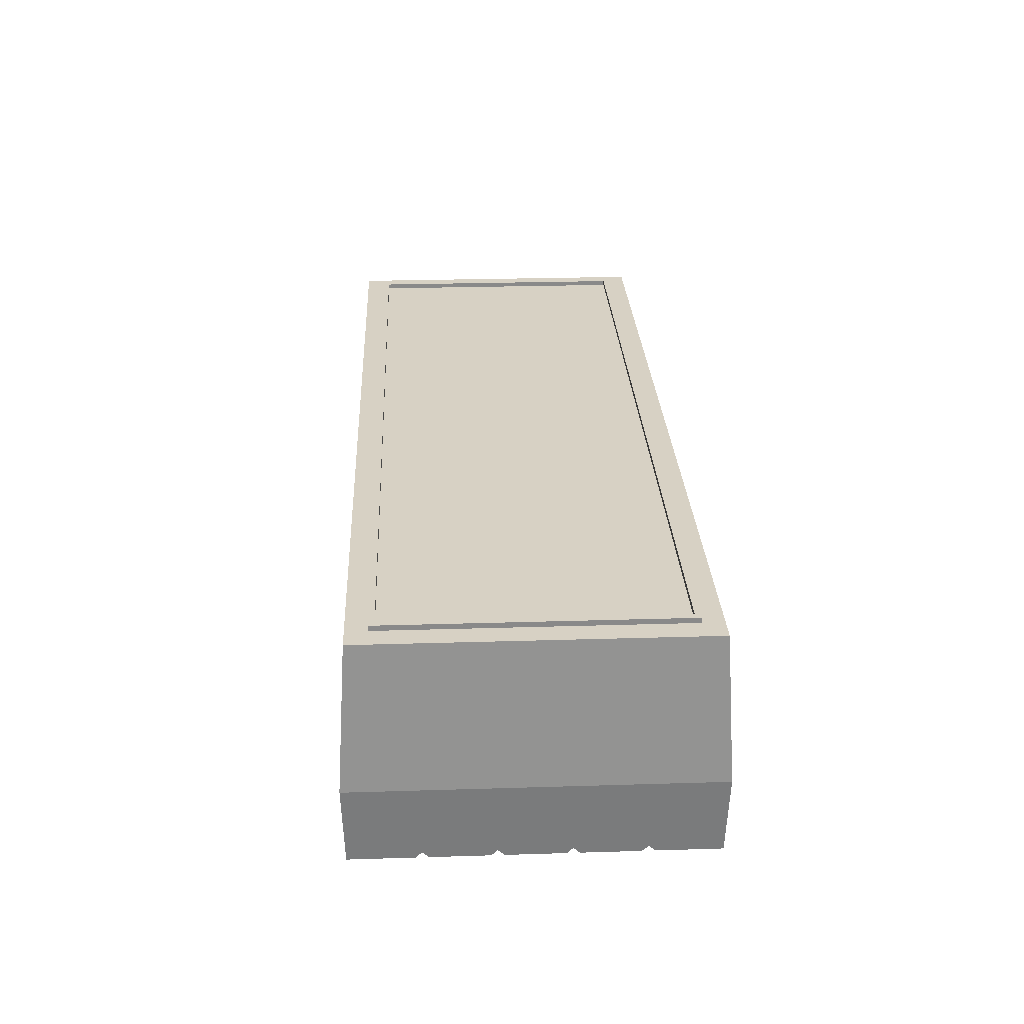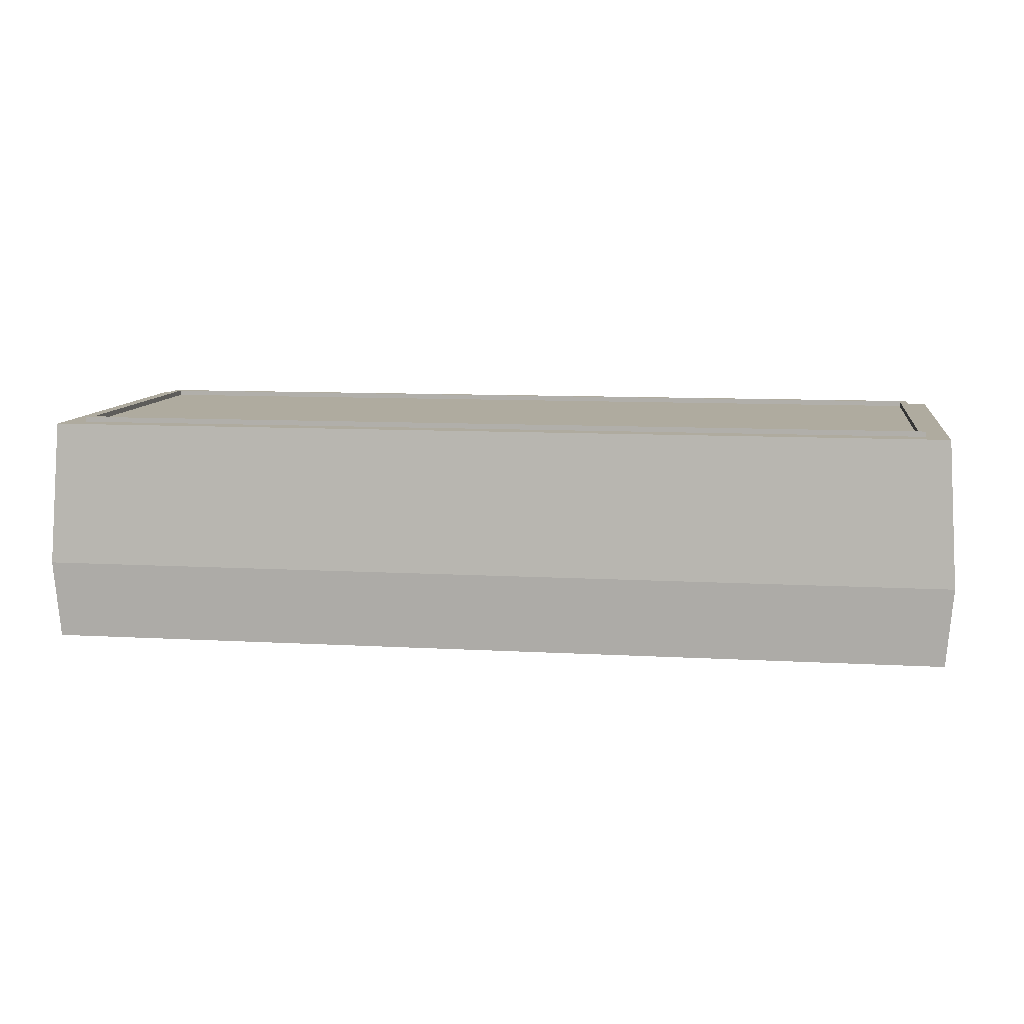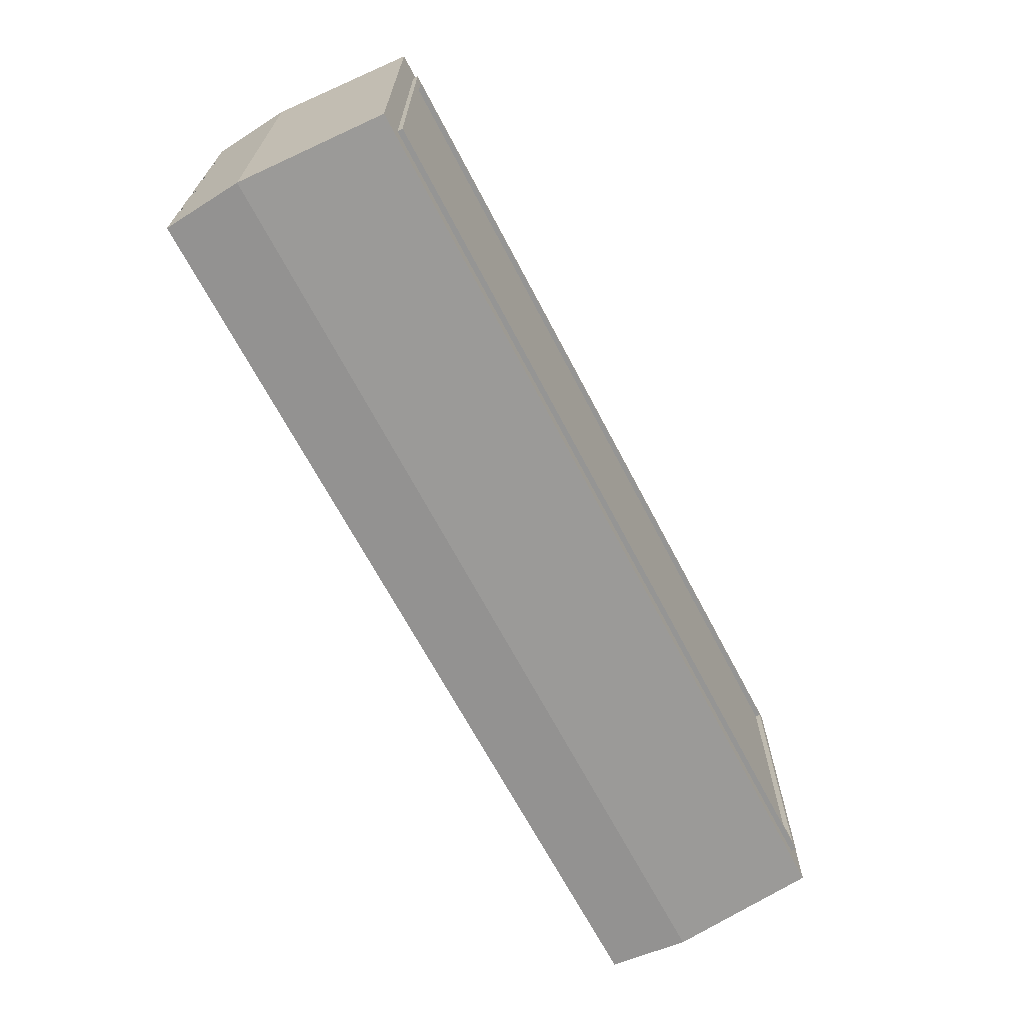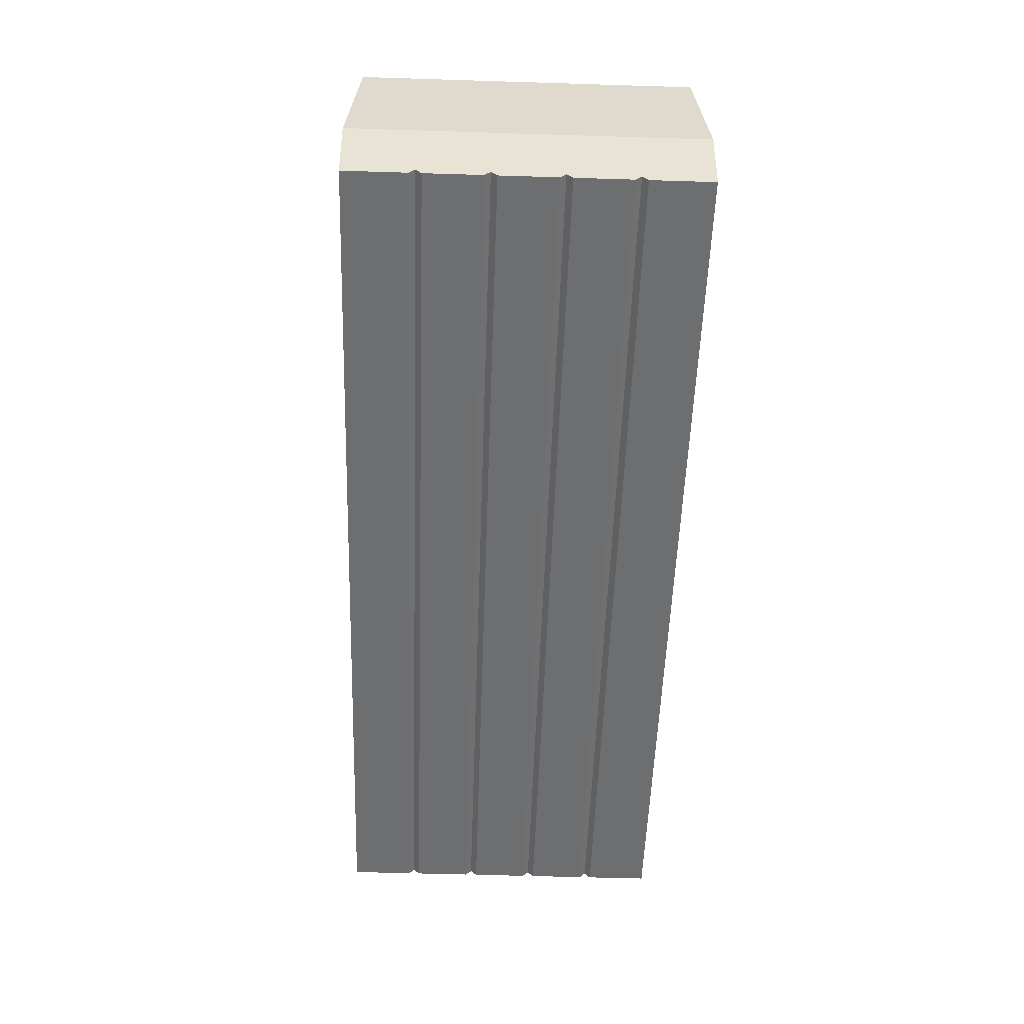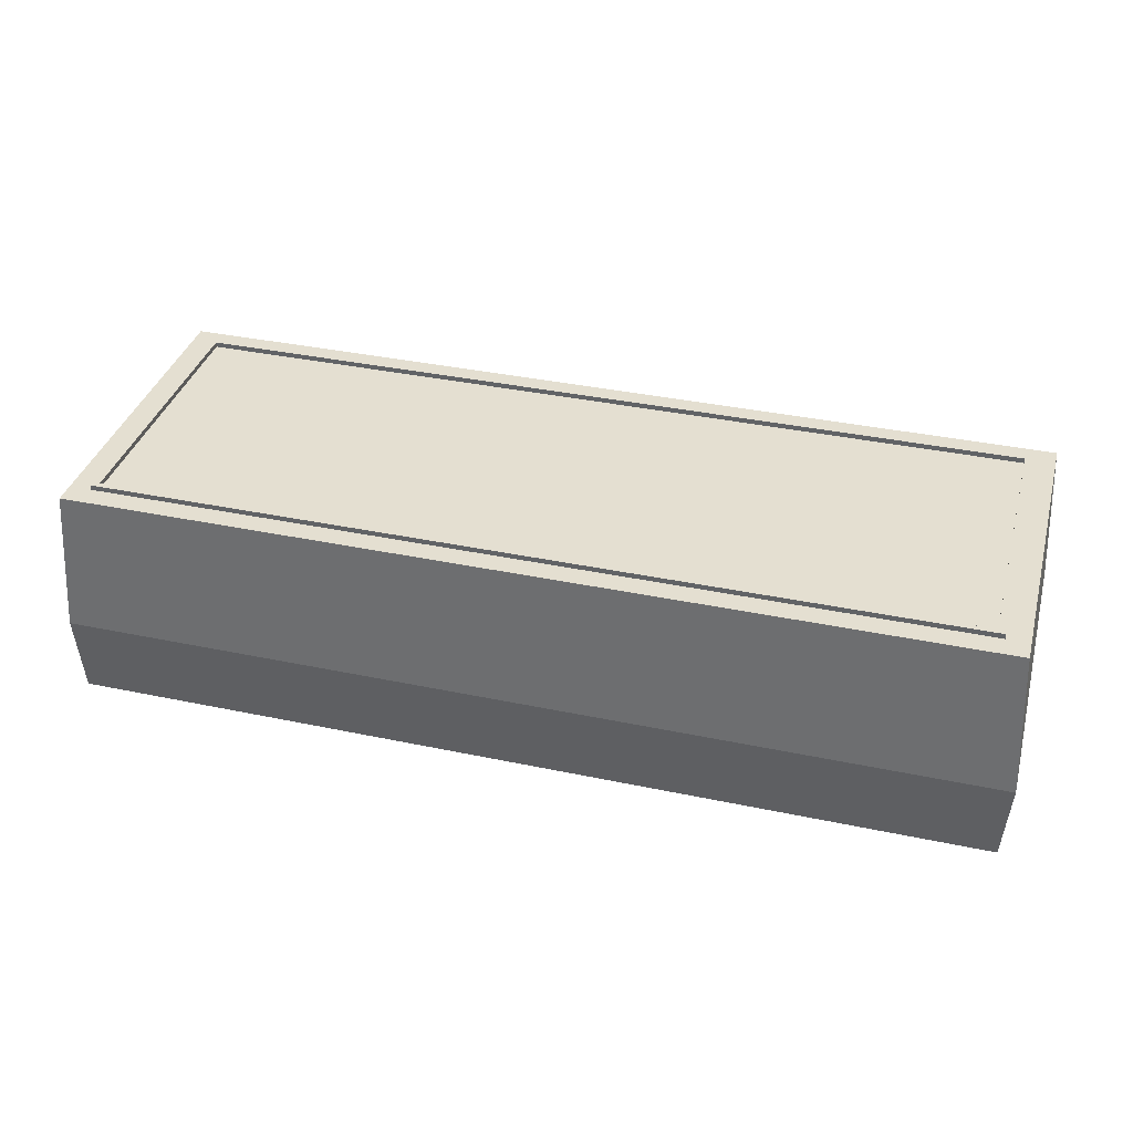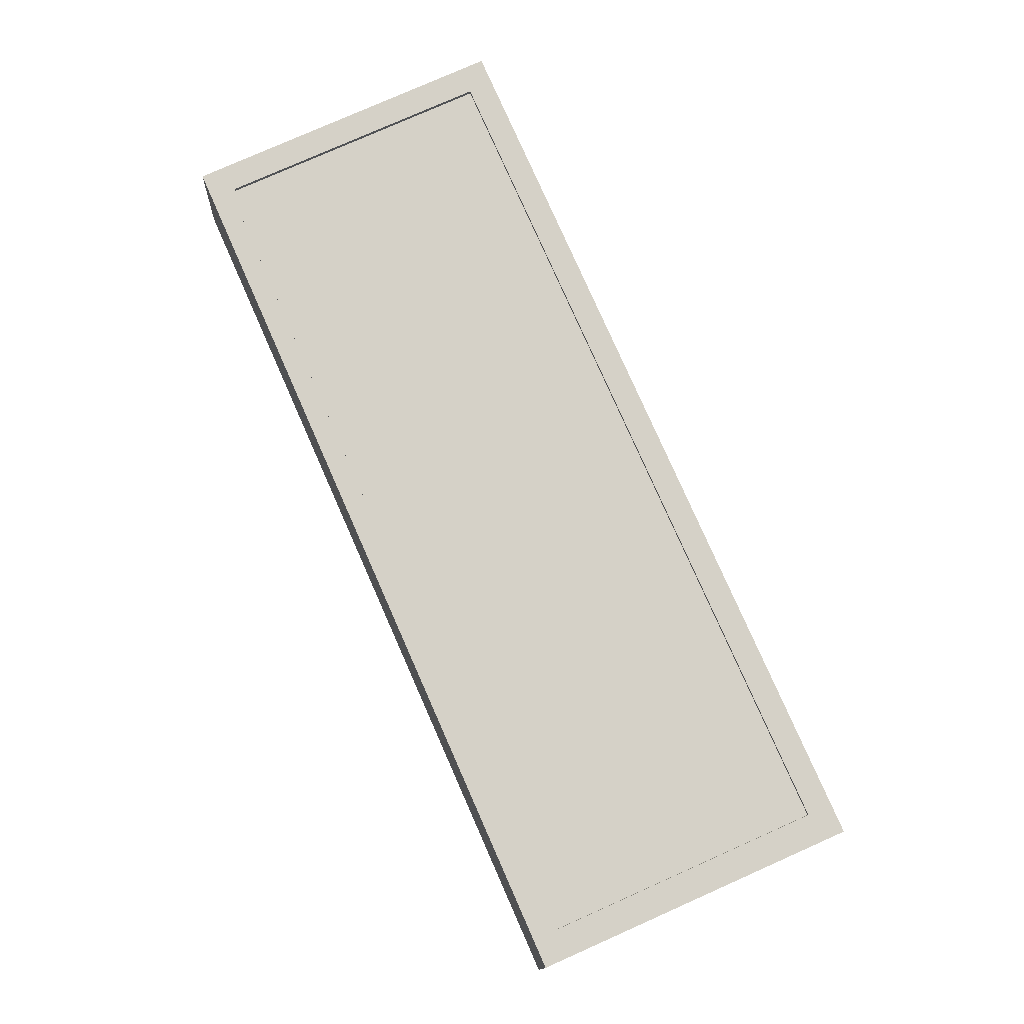
<metadata>
{"format":"obj","ext":"obj","renderer":"f3d","projection":"perspective","resolution":1024,"background":"white","views":[{"elev":27.1,"azim":-92.7,"up":"+Y"},{"elev":9.6,"azim":-171.5,"up":"+Y"},{"elev":-67.4,"azim":117.7,"up":"+Z"},{"elev":-54.2,"azim":88.1,"up":"+Y"},{"elev":36.6,"azim":15.3,"up":"+Y"},{"elev":79.3,"azim":-113.9,"up":"+Y"}]}
</metadata>
<code>
g Blackboard_Eraser_01_Cube.030
v -4.925 -1.873 1.847
v -4.901 0.5475 1.777
v -4.925 -1.873 -1.847
v -4.901 0.5475 -1.777
v 4.925 -1.873 1.847
v 4.901 0.5475 1.777
v 4.925 -1.873 -1.847
v 4.901 0.5475 -1.777
v -4.995 -1.026 1.873
v -4.995 -1.026 -1.873
v 4.995 -1.026 -1.873
v 4.995 -1.026 1.873
v -4.901 0.5475 1.066
v -4.901 0.5475 0.3554
v -4.901 0.5475 -0.3554
v -4.901 0.5475 -1.066
v 4.901 0.5475 -1.066
v 4.901 0.5475 -0.3554
v 4.901 0.5475 0.3554
v 4.901 0.5475 1.066
v 4.995 -1.026 -1.124
v 4.995 -1.026 -0.3746
v 4.995 -1.026 0.3746
v 4.995 -1.026 1.124
v -4.995 -1.026 1.124
v -4.995 -1.026 0.3746
v -4.995 -1.026 -0.3746
v -4.995 -1.026 -1.124
v -4.925 -1.873 -1.173
v -4.925 -1.873 -1.043
v -4.93 -1.808 -1.109
v -4.925 -1.873 -0.4347
v -4.925 -1.873 -0.3041
v -4.93 -1.808 -0.3698
v -4.925 -1.873 0.3041
v -4.925 -1.873 0.4347
v -4.93 -1.808 0.3698
v -4.925 -1.873 1.043
v -4.925 -1.873 1.173
v -4.93 -1.808 1.109
v 4.925 -1.873 1.173
v 4.925 -1.873 1.043
v 4.93 -1.808 1.109
v 4.925 -1.873 0.4347
v 4.925 -1.873 0.3041
v 4.93 -1.808 0.3698
v 4.925 -1.873 -0.3041
v 4.925 -1.873 -0.4347
v 4.93 -1.808 -0.3698
v 4.925 -1.873 -1.043
v 4.925 -1.873 -1.173
v 4.93 -1.808 -1.109
v -4.659 0.5475 -0.9298
v -4.659 0.5475 -1.55
v 4.659 0.5475 -1.55
v 4.659 0.5475 0.9298
v 4.659 0.5475 1.55
v -4.659 0.5475 1.55
v -4.659 0.5475 0.9298
v -4.659 0.5475 0.3099
v -4.659 0.5475 -0.3099
v 4.659 0.5475 -0.9298
v 4.659 0.5475 -0.3099
v 4.659 0.5475 0.3099
v -4.581 0.5475 -0.8955
v -4.581 0.5475 -1.492
v 4.581 0.5475 -1.492
v 4.581 0.5475 0.8955
v 4.581 0.5475 1.492
v -4.581 0.5475 1.492
v -4.581 0.5475 0.8955
v -4.581 0.5475 0.2985
v -4.581 0.5475 -0.2985
v 4.581 0.5475 -0.8955
v 4.581 0.5475 -0.2985
v 4.581 0.5475 0.2985
v -4.659 0.6034 -0.9298
v -4.659 0.6034 -1.55
v 4.659 0.6034 -1.55
v 4.659 0.6034 0.9298
v 4.659 0.6034 1.55
v -4.659 0.6034 1.55
v -4.659 0.6034 0.9298
v -4.659 0.6034 0.3099
v -4.659 0.6034 -0.3099
v 4.659 0.6034 -0.9298
v 4.659 0.6034 -0.3099
v 4.659 0.6034 0.3099
v 4.581 0.6034 0.8955
v 4.581 0.6034 0.2985
v -4.581 0.6034 0.8955
v -4.581 0.6034 1.492
v -4.581 0.6034 -0.8955
v -4.581 0.6034 -1.492
v 4.581 0.6034 -1.492
v 4.581 0.6034 1.492
v -4.581 0.6034 0.2985
v -4.581 0.6034 -0.2985
v 4.581 0.6034 -0.8955
v 4.581 0.6034 -0.2985
f 28 16 4 10
f 10 4 8 11
f 24 20 6 12
f 12 6 2 9
f 20 19 64 56
f 13 2 58 59
f 4 16 53 54
f 16 15 61 53
f 8 4 54 55
f 11 8 17 21
f 21 17 18 22
f 22 18 19 23
f 23 19 20 24
f 9 2 13 25
f 25 13 14 26
f 26 14 15 27
f 27 15 16 28
f 74 75 100 99
f 58 57 81 82
f 66 67 95 94
f 64 63 87 88
f 67 74 99 95
f 17 8 55 62
f 14 13 59 60
f 2 6 57 58
f 18 17 62 63
f 6 20 56 57
f 15 14 60 61
f 19 18 63 64
f 68 71 70 69
f 67 66 65 74
f 74 65 73 75
f 75 73 72 76
f 76 72 71 68
f 57 56 80 81
f 65 66 94 93
f 63 62 86 87
f 73 65 93 98
f 55 54 78 79
f 62 55 79 86
f 72 73 98 97
f 84 83 91 97
f 86 79 95 99
f 79 78 94 95
f 80 88 90 89
f 83 82 92 91
f 81 80 89 96
f 87 86 99 100
f 85 84 97 98
f 82 81 96 92
f 88 87 100 90
f 78 77 93 94
f 77 85 98 93
f 56 64 88 80
f 68 69 96 89
f 59 58 82 83
f 75 76 90 100
f 69 70 92 96
f 60 59 83 84
f 76 68 89 90
f 70 71 91 92
f 61 60 84 85
f 71 72 97 91
f 53 61 85 77
f 54 53 77 78
f 44 46 23 24 43 42
f 5 12 9 1
f 47 49 22 23 46 45
f 3 10 11 7
f 30 50 48 32
f 39 41 5 1
f 36 44 42 38
f 33 47 45 35
f 29 31 28 10 3
f 7 11 21 52 51
f 50 52 21 22 49 48
f 41 43 24 12 5
f 32 34 27 28 31 30
f 35 37 26 27 34 33
f 38 40 25 26 37 36
f 1 9 25 40 39
f 31 29 51 52
f 30 31 52 50
f 34 32 48 49
f 33 34 49 47
f 37 35 45 46
f 36 37 46 44
f 40 38 42 43
f 39 40 43 41
f 3 7 51 29

</code>
